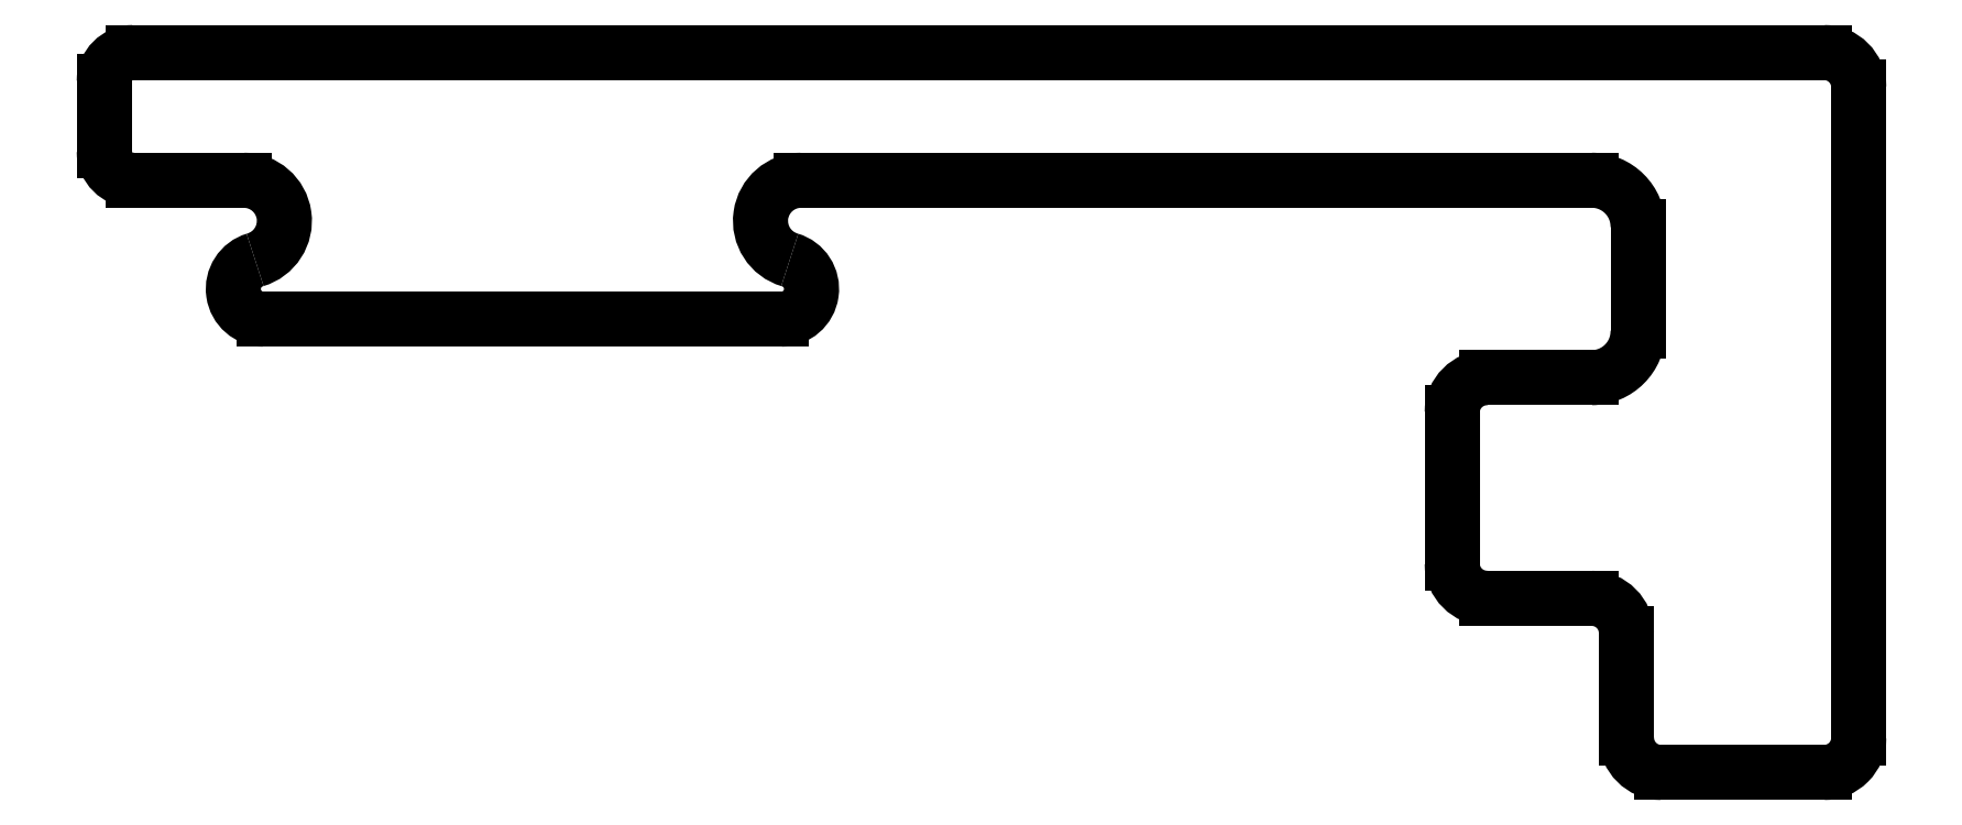
<metadata>
{"format":"dxf","ext":"dxf","renderer":"ezdxf+matplotlib","layout":"modelspace","background":"white","min_lineweight":24,"dpi":150}
</metadata>
<code>
0
SECTION
2
ENTITIES
0
ARC
8
0
10
720.4
20
457.9
30
0
40
0.2605
50
270
51
73.75
0
LINE
8
0
10
720.4
20
457.6
30
0
11
718.2
21
457.6
31
0
0
LINE
8
0
10
718.2
20
457.6
30
0
11
715.9
21
457.6
31
0
0
ARC
8
0
10
715.9
20
457.9
30
0
40
0.2605
50
106.3
51
270
0
ARC
8
0
10
715.8
20
458.4
30
0
40
0.35
50
286.3
51
90
0
LINE
8
0
10
715.8
20
458.8
30
0
11
714.8
21
458.8
31
0
0
ARC
8
0
10
714.8
20
459
30
0
40
0.25
50
180
51
270
0
LINE
8
0
10
714.6
20
459
30
0
11
714.6
21
459.6
31
0
0
ARC
8
0
10
714.8
20
459.6
30
0
40
0.25
50
90
51
180
0
LINE
8
0
10
714.8
20
459.9
30
0
11
729.4
21
459.9
31
0
0
ARC
8
0
10
729.4
20
459.6
30
0
40
0.3
50
0
51
90
0
LINE
8
0
10
729.7
20
459.6
30
0
11
729.7
21
454
31
0
0
ARC
8
0
10
729.4
20
454
30
0
40
0.3
50
270
51
1.086e-11
0
LINE
8
0
10
729.4
20
453.7
30
0
11
728
21
453.7
31
0
0
ARC
8
0
10
728
20
454
30
0
40
0.3
50
180
51
270
0
LINE
8
0
10
727.7
20
454
30
0
11
727.7
21
454.9
31
0
0
ARC
8
0
10
727.4
20
454.9
30
0
40
0.3
50
0
51
90
0
LINE
8
0
10
727.4
20
455.2
30
0
11
726.5
21
455.2
31
0
0
ARC
8
0
10
726.5
20
455.5
30
0
40
0.3
50
180
51
270
0
LINE
8
0
10
726.2
20
455.5
30
0
11
726.2
21
456.8
31
0
0
ARC
8
0
10
726.5
20
456.8
30
0
40
0.3
50
90
51
180
0
LINE
8
0
10
726.5
20
457.1
30
0
11
727.4
21
457.1
31
0
0
ARC
8
0
10
727.4
20
457.5
30
0
40
0.4
50
270
51
0
0
LINE
8
0
10
727.8
20
457.5
30
0
11
727.8
21
458.4
31
0
0
ARC
8
0
10
727.4
20
458.4
30
0
40
0.4
50
0
51
90
0
LINE
8
0
10
727.4
20
458.8
30
0
11
720.6
21
458.8
31
0
0
ARC
8
0
10
720.6
20
458.4
30
0
40
0.35
50
90
51
253.7
0
ENDSEC
0
EOF

</code>
